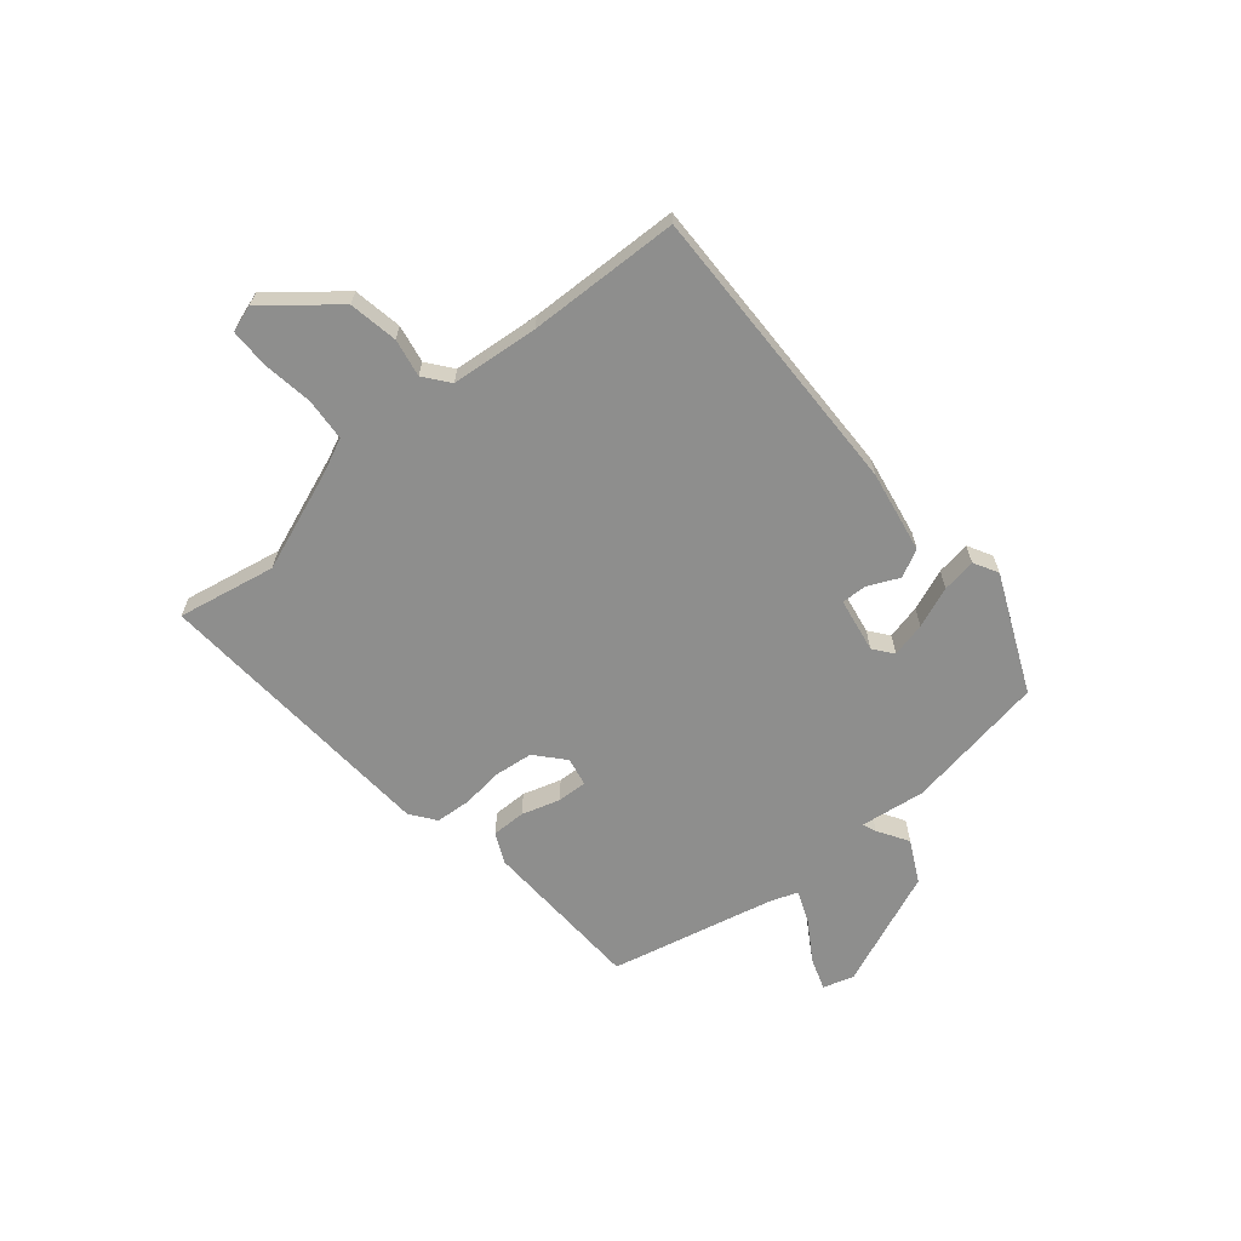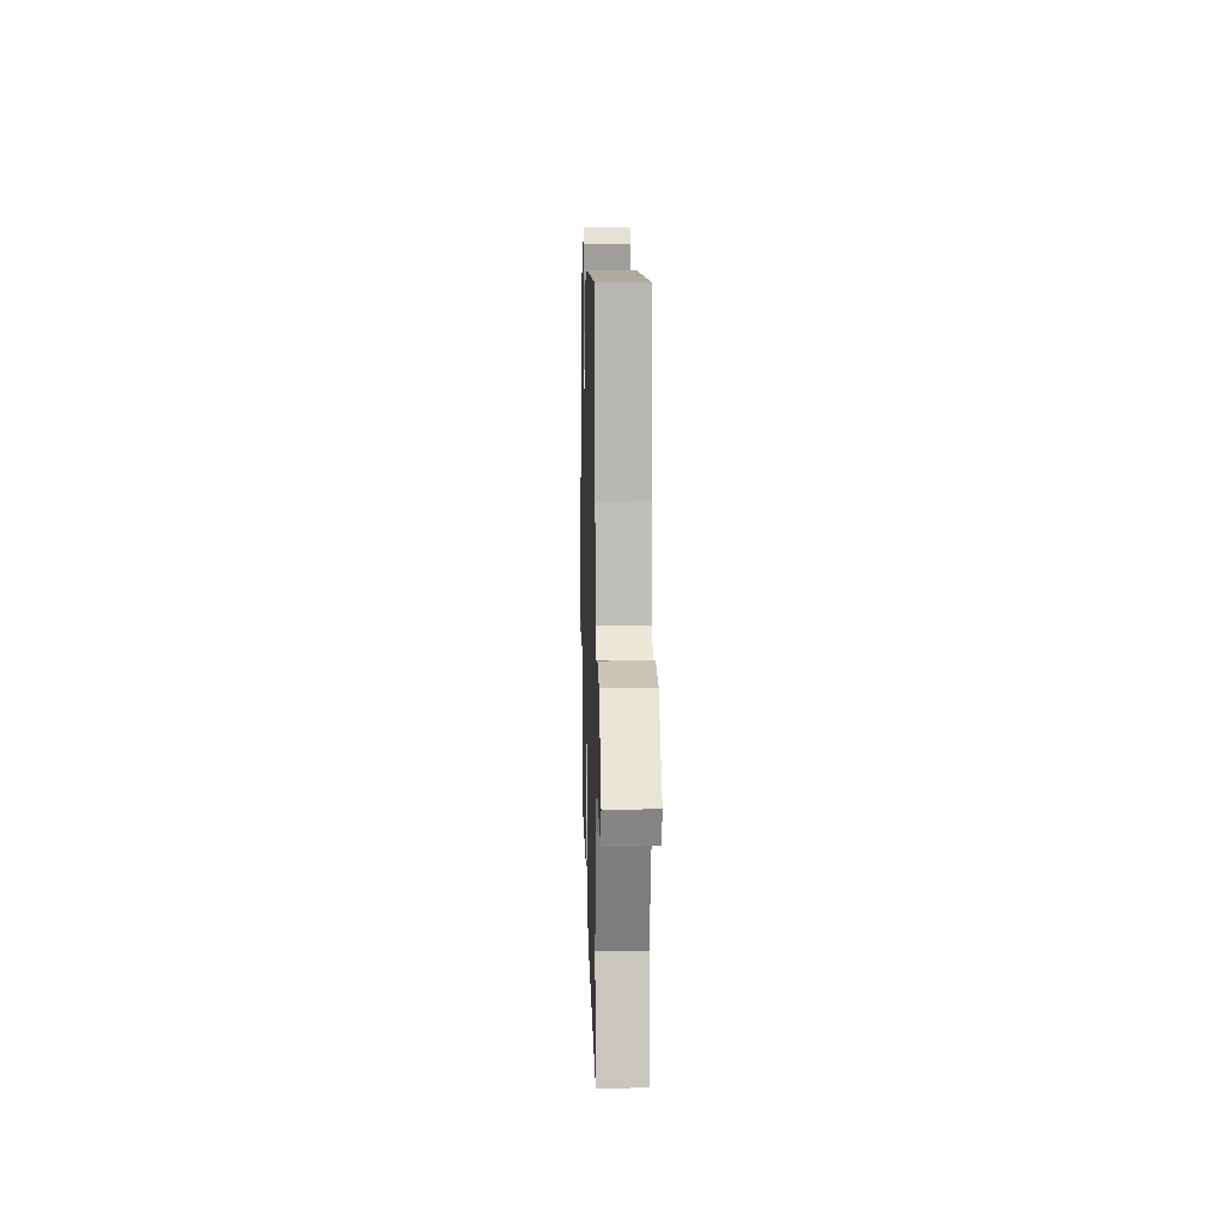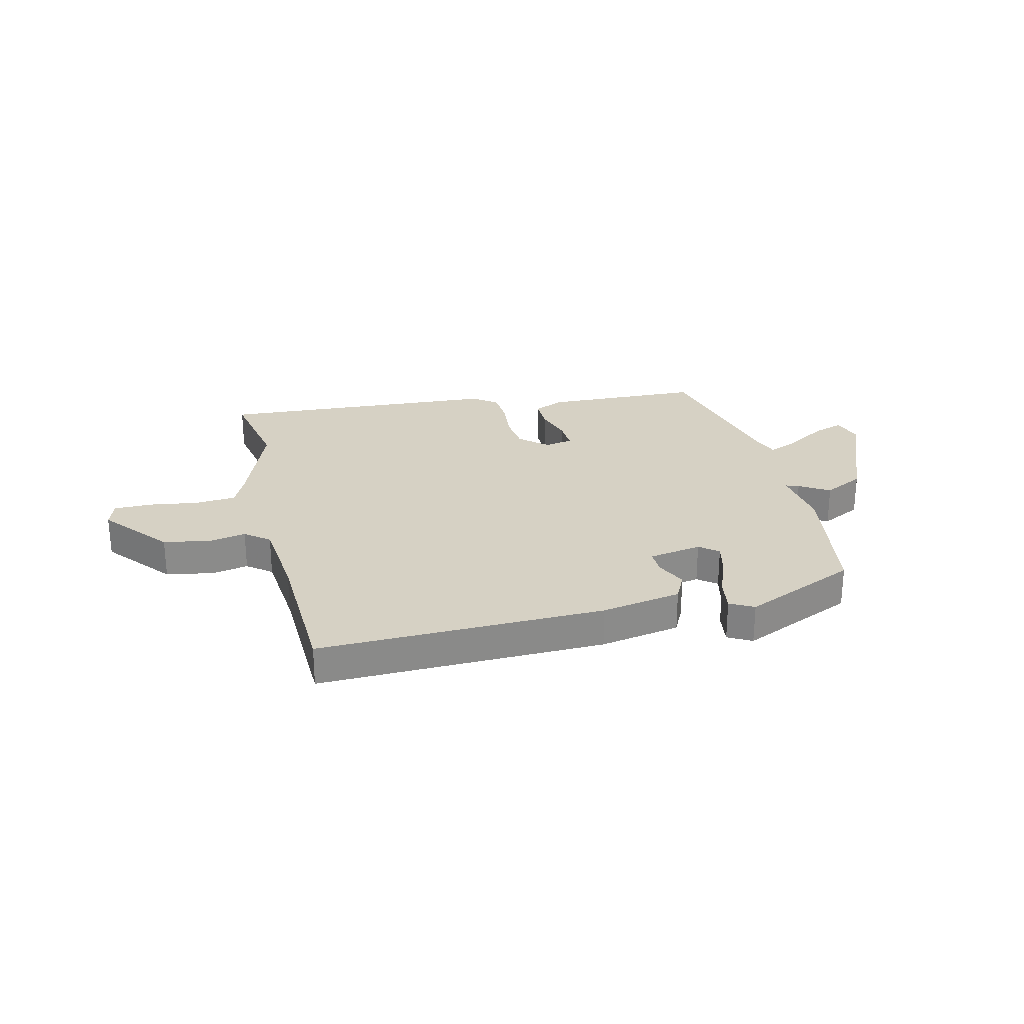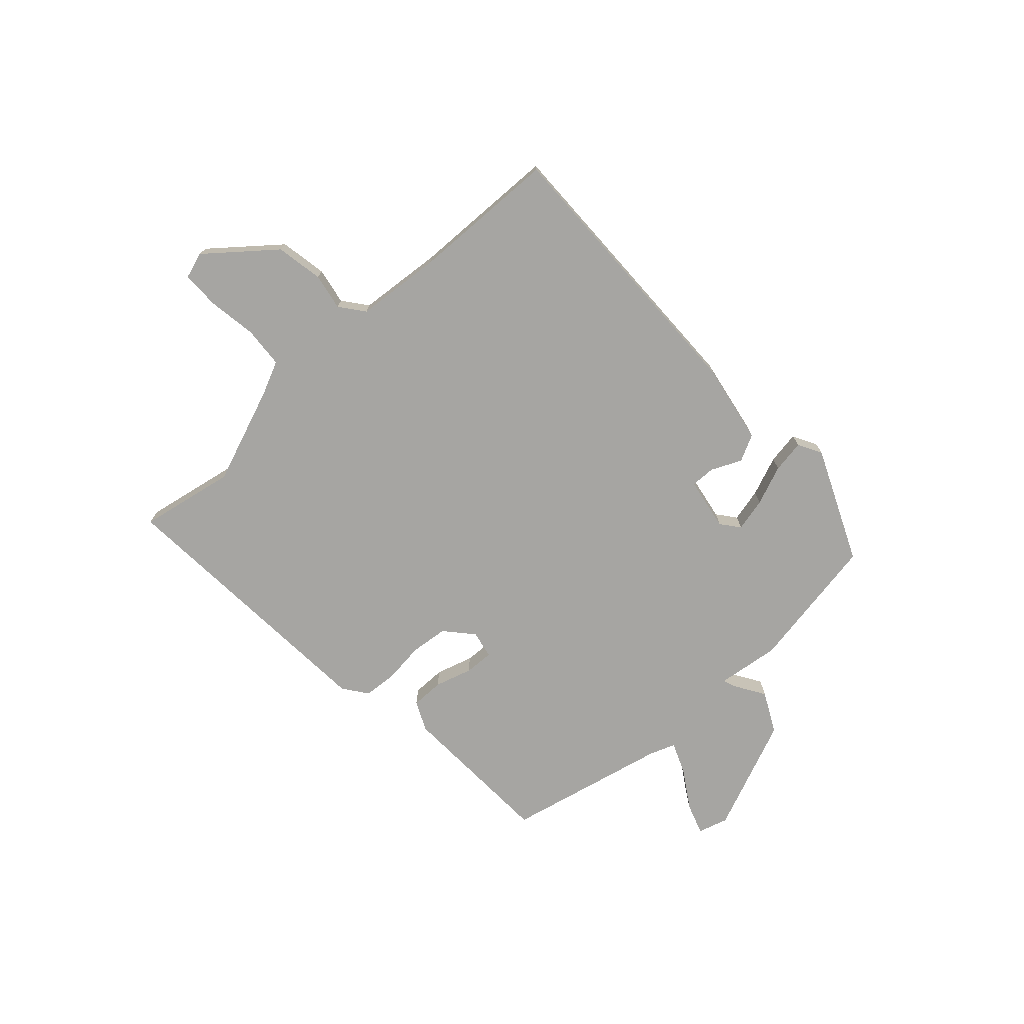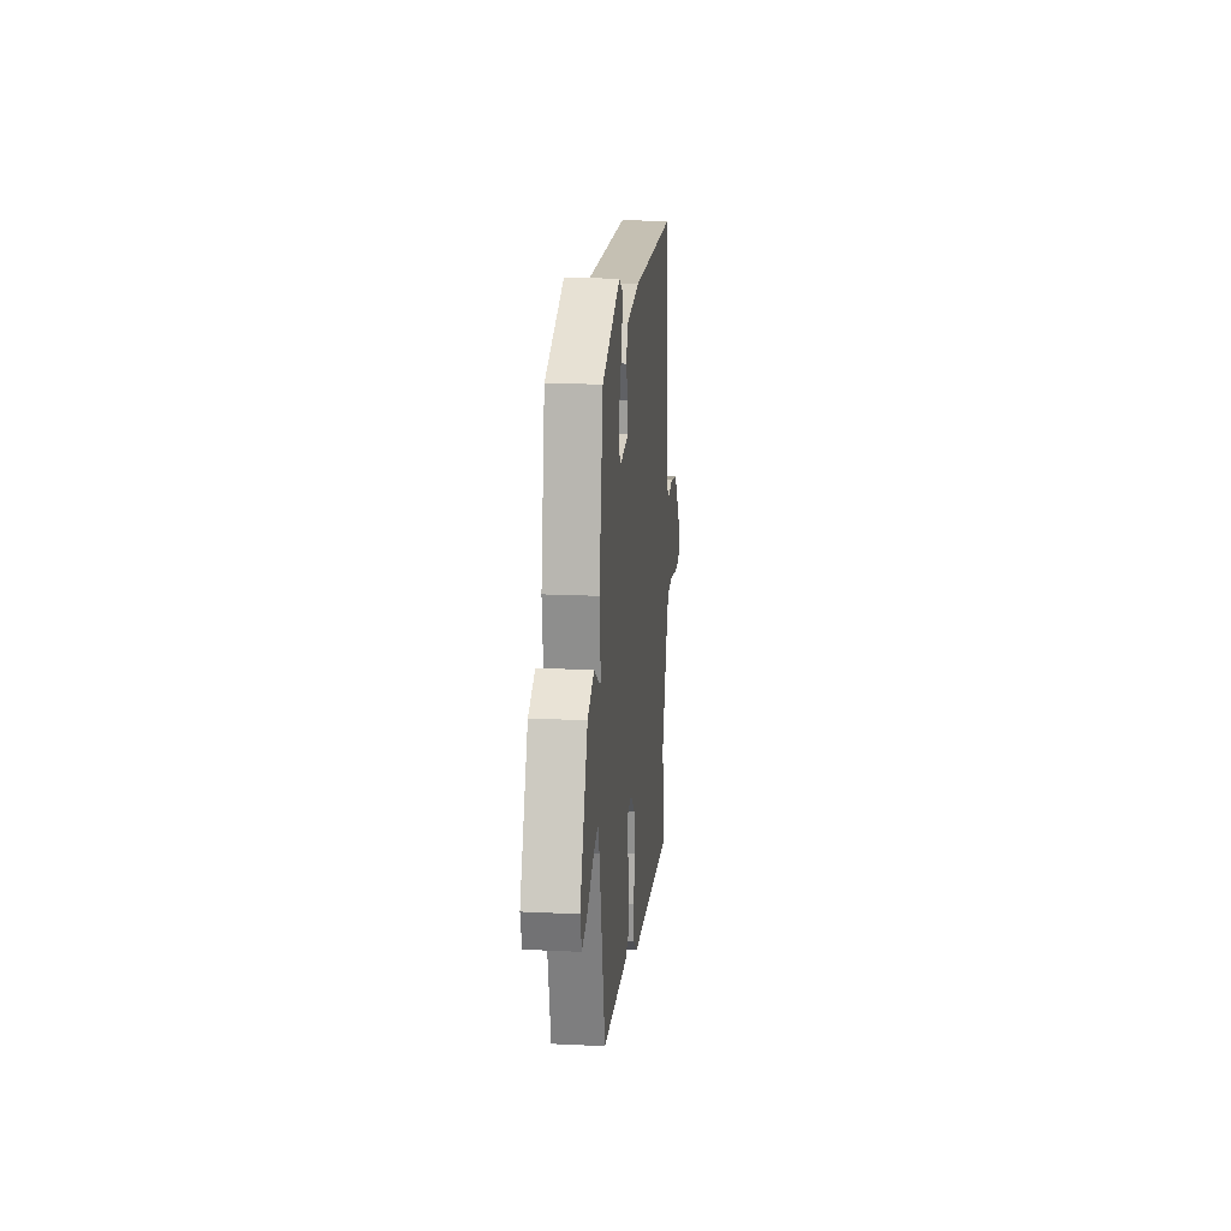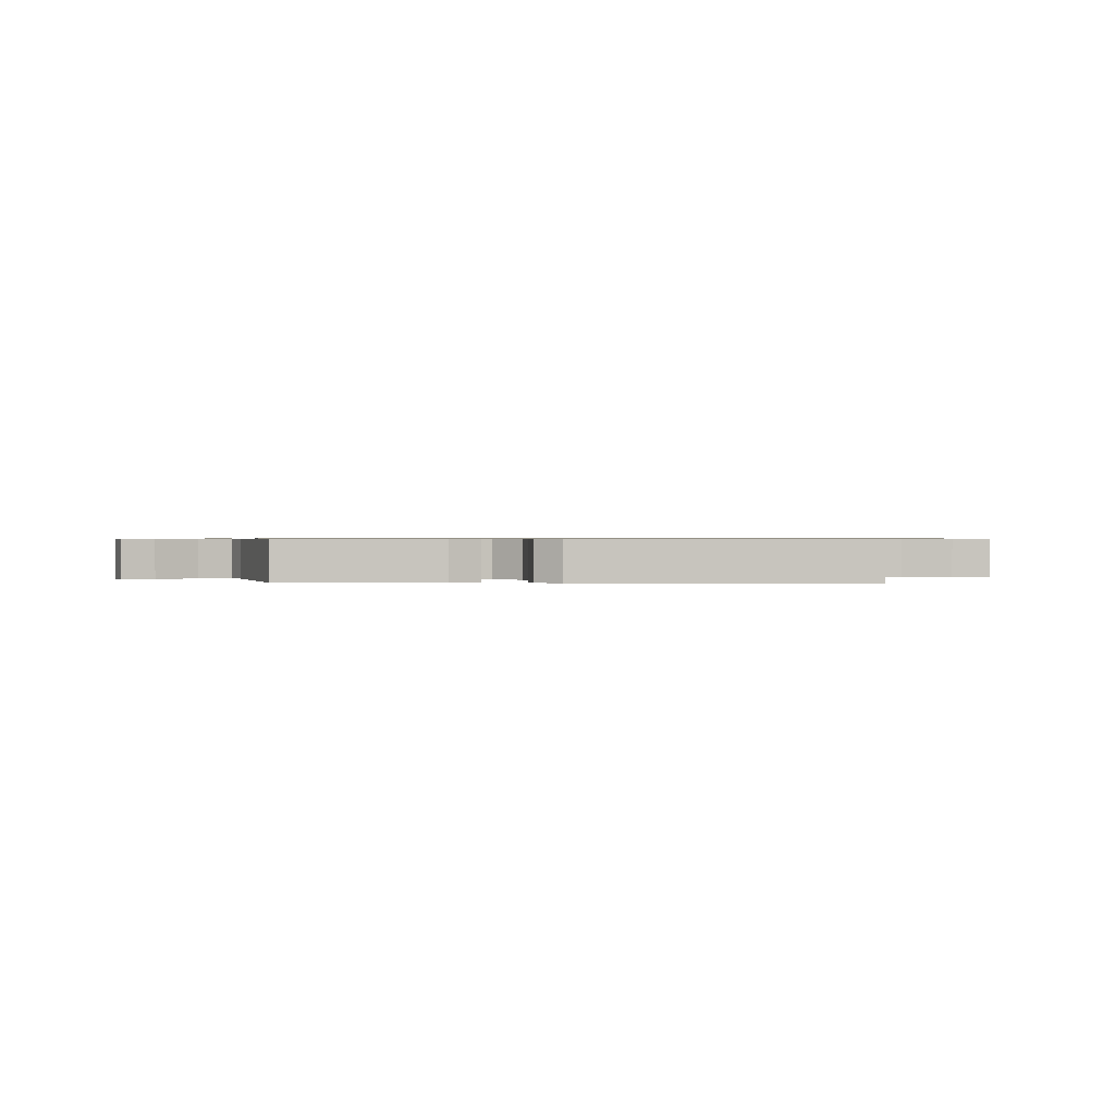
<metadata>
{"format":"obj","ext":"obj","renderer":"f3d","projection":"perspective","resolution":1024,"background":"white","views":[{"elev":-64.8,"azim":-50.6,"up":"+Y"},{"elev":9.9,"azim":-91.6,"up":"+Z"},{"elev":26.6,"azim":-14.1,"up":"+Y"},{"elev":-73.8,"azim":-47.8,"up":"+Y"},{"elev":17.4,"azim":95.5,"up":"+Z"},{"elev":0.7,"azim":174.7,"up":"+Y"}]}
</metadata>
<code>
v -0.513 0.07 -0.571
v -0.481 0.07 -0.397
v -0.549 0.07 -0.22
v -0.577 0.07 -0.16
v -0.652 0.07 -0.155
v -0.741 0.07 -0.169
v -0.81 0.07 -0.169
v -0.826 0.07 -0.121
v -0.728 0.07 0
v -0.642 0.07 0.016
v -0.575 0.07 0.004
v -0.531 0.07 0.039
v -0.518 0.07 0.194
v -0.512 0.07 0.462
v 0.01 0.07 0.456
v 0.156 0.07 0.431
v 0.181 0.07 0.382
v 0.156 0.07 0.327
v 0.155 0.07 0.282
v 0.252 0.07 0.266
v 0.286 0.07 0.293
v 0.271 0.07 0.354
v 0.242 0.07 0.426
v 0.232 0.07 0.486
v 0.275 0.07 0.51
v 0.483 0.07 0.42
v 0.527 0.07 0.171
v 0.513 0.07 0.056
v 0.537 0.07 0.065
v 0.591 0.07 0.099
v 0.665 0.07 0.062
v 0.752 0.07 -0.144
v 0.736 0.07 -0.199
v 0.679 0.07 -0.18
v 0.608 0.07 -0.136
v 0.551 0.07 -0.113
v 0.534 0.07 -0.16
v 0.469 0.07 -0.455
v 0.18 0.07 -0.468
v 0.126 0.07 -0.443
v 0.126 0.07 -0.383
v 0.146 0.07 -0.315
v 0.148 0.07 -0.262
v 0.097 0.07 -0.252
v 0.047 0.07 -0.297
v 0.04 0.07 -0.365
v 0.049 0.07 -0.439
v 0.045 0.07 -0.501
v 0.001 0.07 -0.534
v -0.513 0 -0.571
v -0.481 0 -0.397
v -0.549 0 -0.22
v -0.577 0 -0.16
v -0.652 0 -0.155
v -0.741 0 -0.169
v -0.81 0 -0.169
v -0.826 0 -0.121
v -0.728 0 0
v -0.642 0 0.016
v -0.575 0 0.004
v -0.531 0 0.039
v -0.518 0 0.194
v -0.512 0 0.462
v 0.01 0 0.456
v 0.156 0 0.431
v 0.181 0 0.382
v 0.156 0 0.327
v 0.155 0 0.282
v 0.252 0 0.266
v 0.286 0 0.293
v 0.271 0 0.354
v 0.242 0 0.426
v 0.232 0 0.486
v 0.275 0 0.51
v 0.483 0 0.42
v 0.527 0 0.171
v 0.513 0 0.056
v 0.537 0 0.065
v 0.591 0 0.099
v 0.665 0 0.062
v 0.752 0 -0.144
v 0.736 0 -0.199
v 0.679 0 -0.18
v 0.608 0 -0.136
v 0.551 0 -0.113
v 0.534 0 -0.16
v 0.469 0 -0.455
v 0.18 0 -0.468
v 0.126 0 -0.443
v 0.126 0 -0.383
v 0.146 0 -0.315
v 0.148 0 -0.262
v 0.097 0 -0.252
v 0.047 0 -0.297
v 0.04 0 -0.365
v 0.049 0 -0.439
v 0.045 0 -0.501
v 0.001 0 -0.534
f 46 47 48 49
f 45 46 49 1
f 44 45 1 2
f 39 40 41 42
f 37 38 39 42
f 36 37 42 43
f 32 33 34 35
f 32 35 36
f 29 30 31 32
f 28 29 32 36
f 25 26 27 28
f 22 23 24 25
f 21 22 25 28
f 20 21 28 36
f 15 16 17 18
f 13 14 15 18
f 12 13 18 19
f 11 12 19 20
f 9 10 11
f 8 9 11
f 5 6 7 8
f 4 5 8 11
f 3 4 11 20
f 44 2 3 20
f 20 36 43 44
f 98 97 96 95
f 50 98 95 94
f 51 50 94 93
f 91 90 89 88
f 91 88 87 86
f 92 91 86 85
f 84 83 82 81
f 85 84 81
f 81 80 79 78
f 85 81 78 77
f 77 76 75 74
f 74 73 72 71
f 77 74 71 70
f 85 77 70 69
f 67 66 65 64
f 67 64 63 62
f 68 67 62 61
f 69 68 61 60
f 60 59 58
f 60 58 57
f 57 56 55 54
f 60 57 54 53
f 69 60 53 52
f 69 52 51 93
f 93 92 85 69
f 1 50 51 2
f 2 51 52 3
f 3 52 53 4
f 4 53 54 5
f 5 54 55 6
f 6 55 56 7
f 7 56 57 8
f 8 57 58 9
f 9 58 59 10
f 10 59 60 11
f 11 60 61 12
f 12 61 62 13
f 13 62 63 14
f 14 63 64 15
f 15 64 65 16
f 16 65 66 17
f 17 66 67 18
f 18 67 68 19
f 19 68 69 20
f 20 69 70 21
f 21 70 71 22
f 22 71 72 23
f 23 72 73 24
f 24 73 74 25
f 25 74 75 26
f 26 75 76 27
f 27 76 77 28
f 28 77 78 29
f 29 78 79 30
f 30 79 80 31
f 31 80 81 32
f 32 81 82 33
f 33 82 83 34
f 34 83 84 35
f 35 84 85 36
f 36 85 86 37
f 37 86 87 38
f 38 87 88 39
f 39 88 89 40
f 40 89 90 41
f 41 90 91 42
f 42 91 92 43
f 43 92 93 44
f 44 93 94 45
f 45 94 95 46
f 46 95 96 47
f 47 96 97 48
f 48 97 98 49
f 49 98 50 1

</code>
